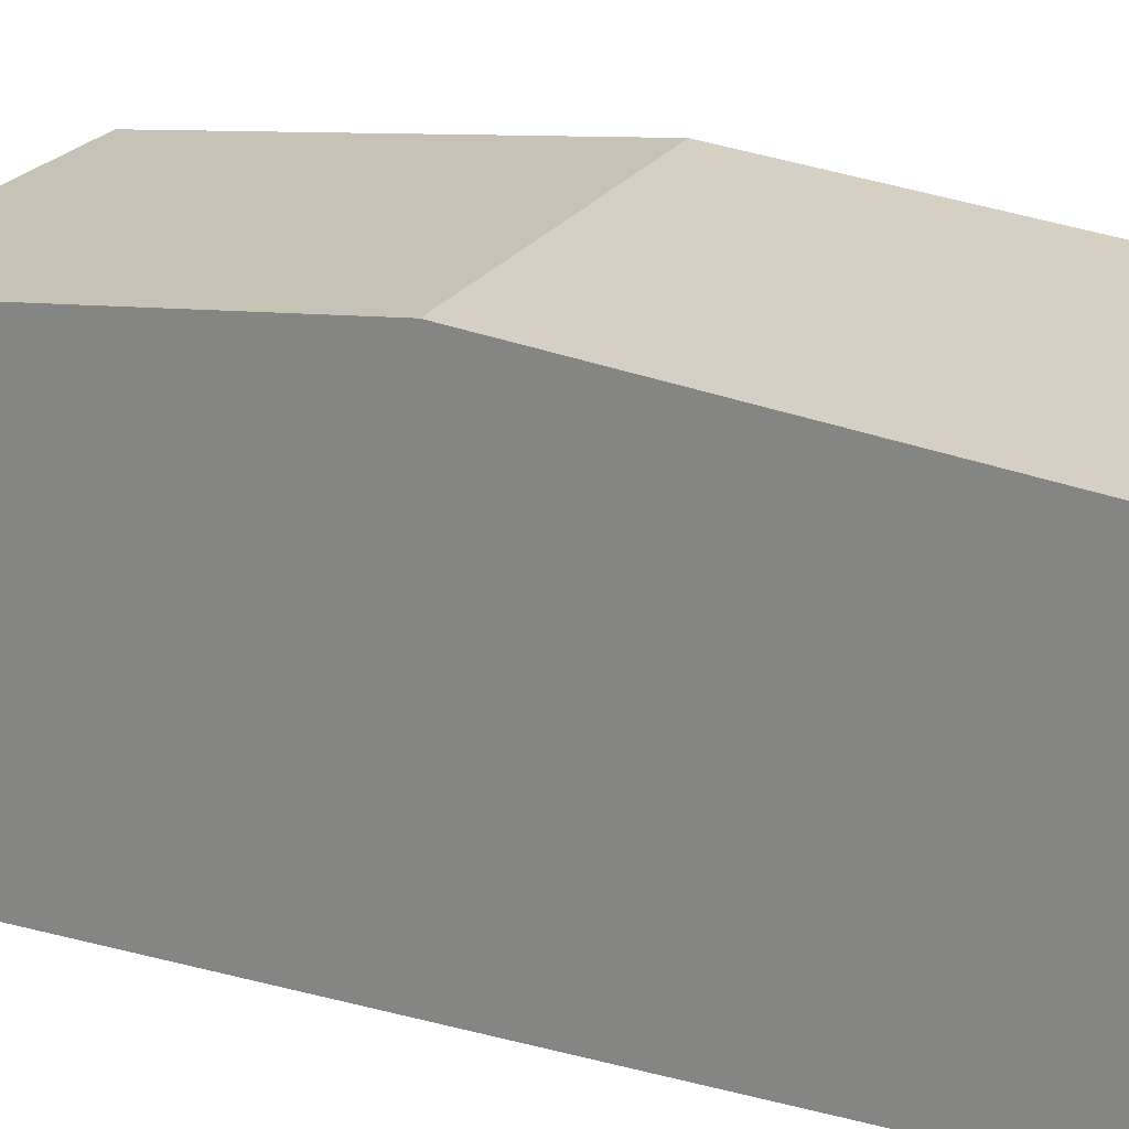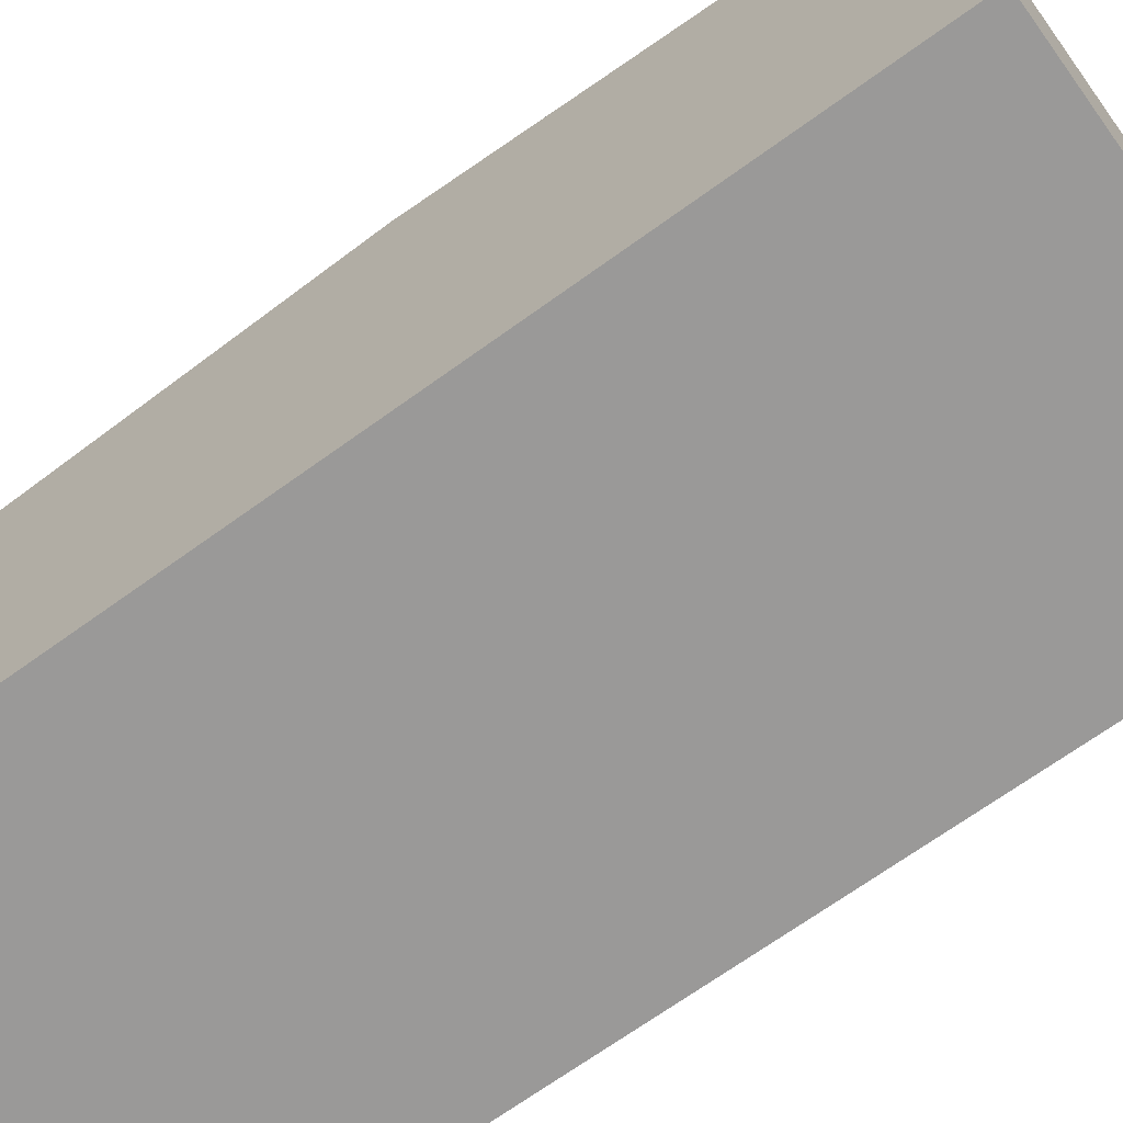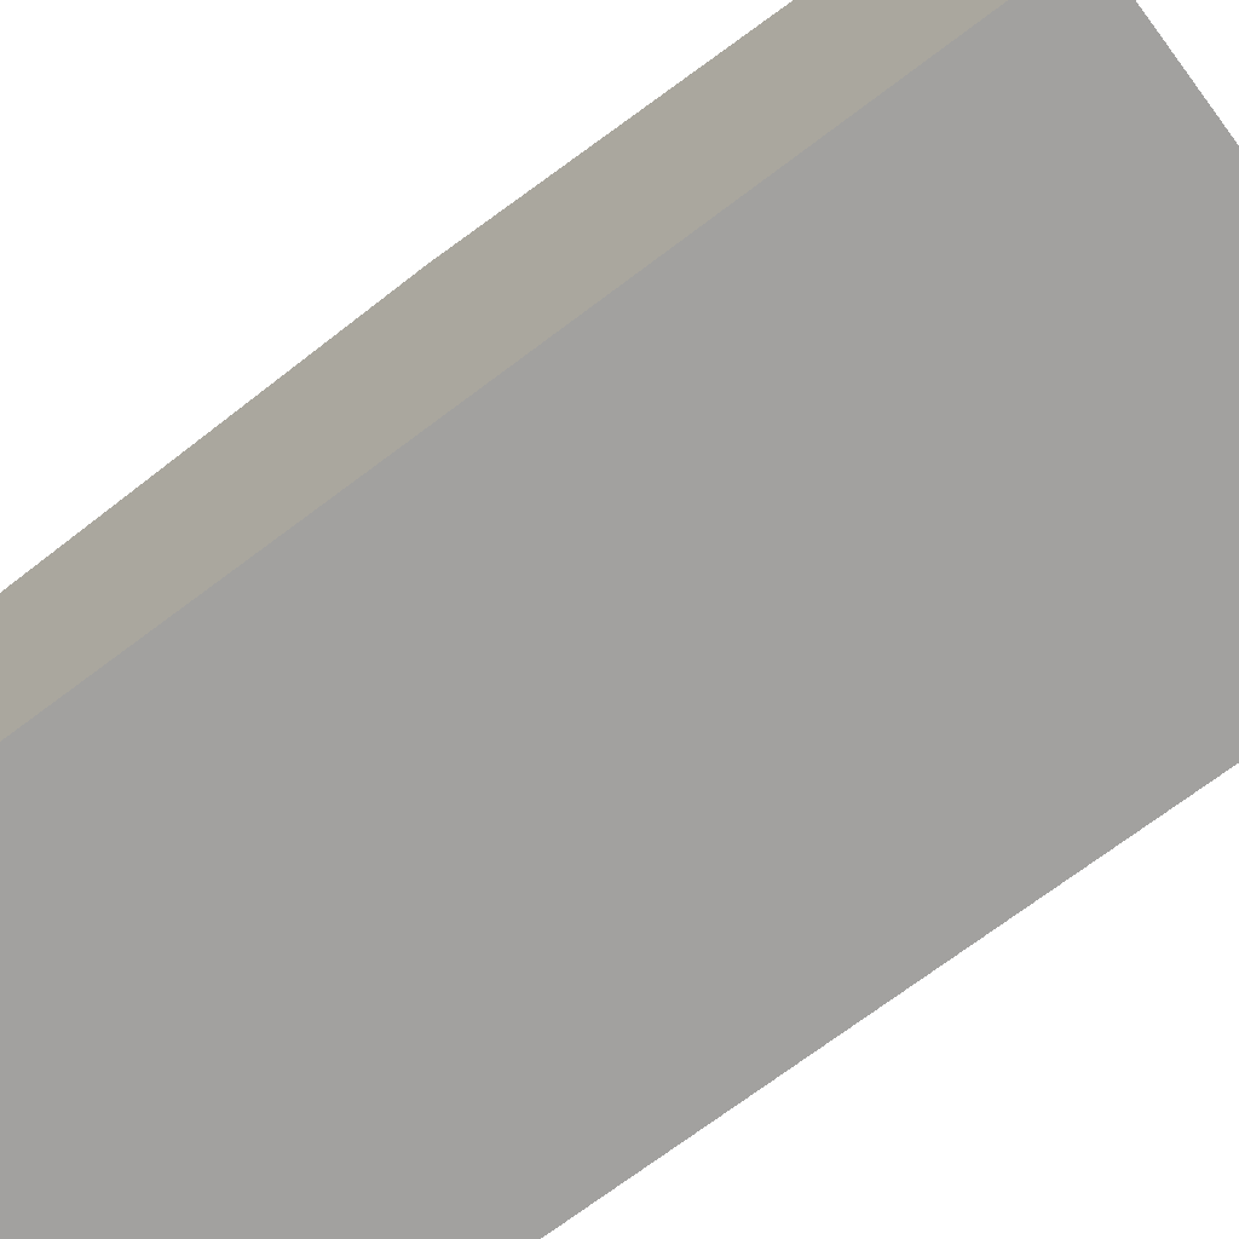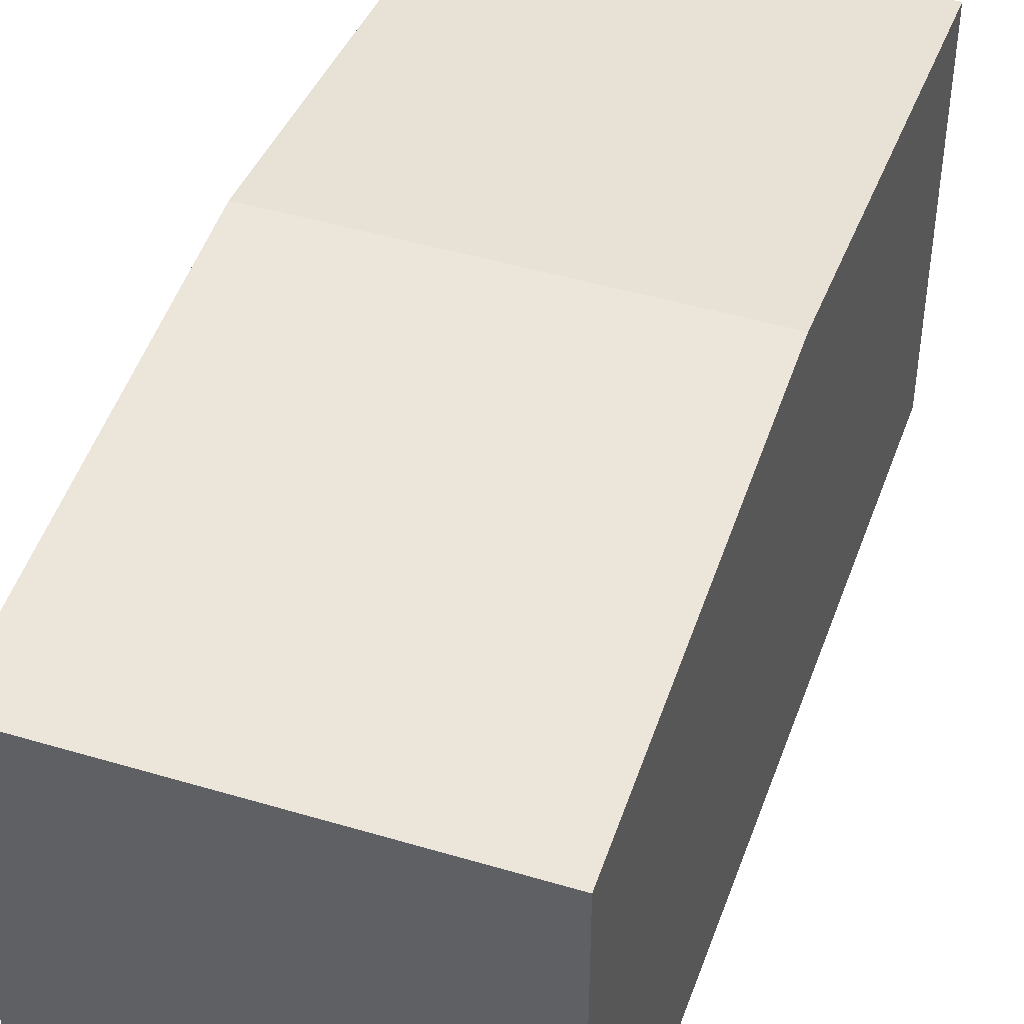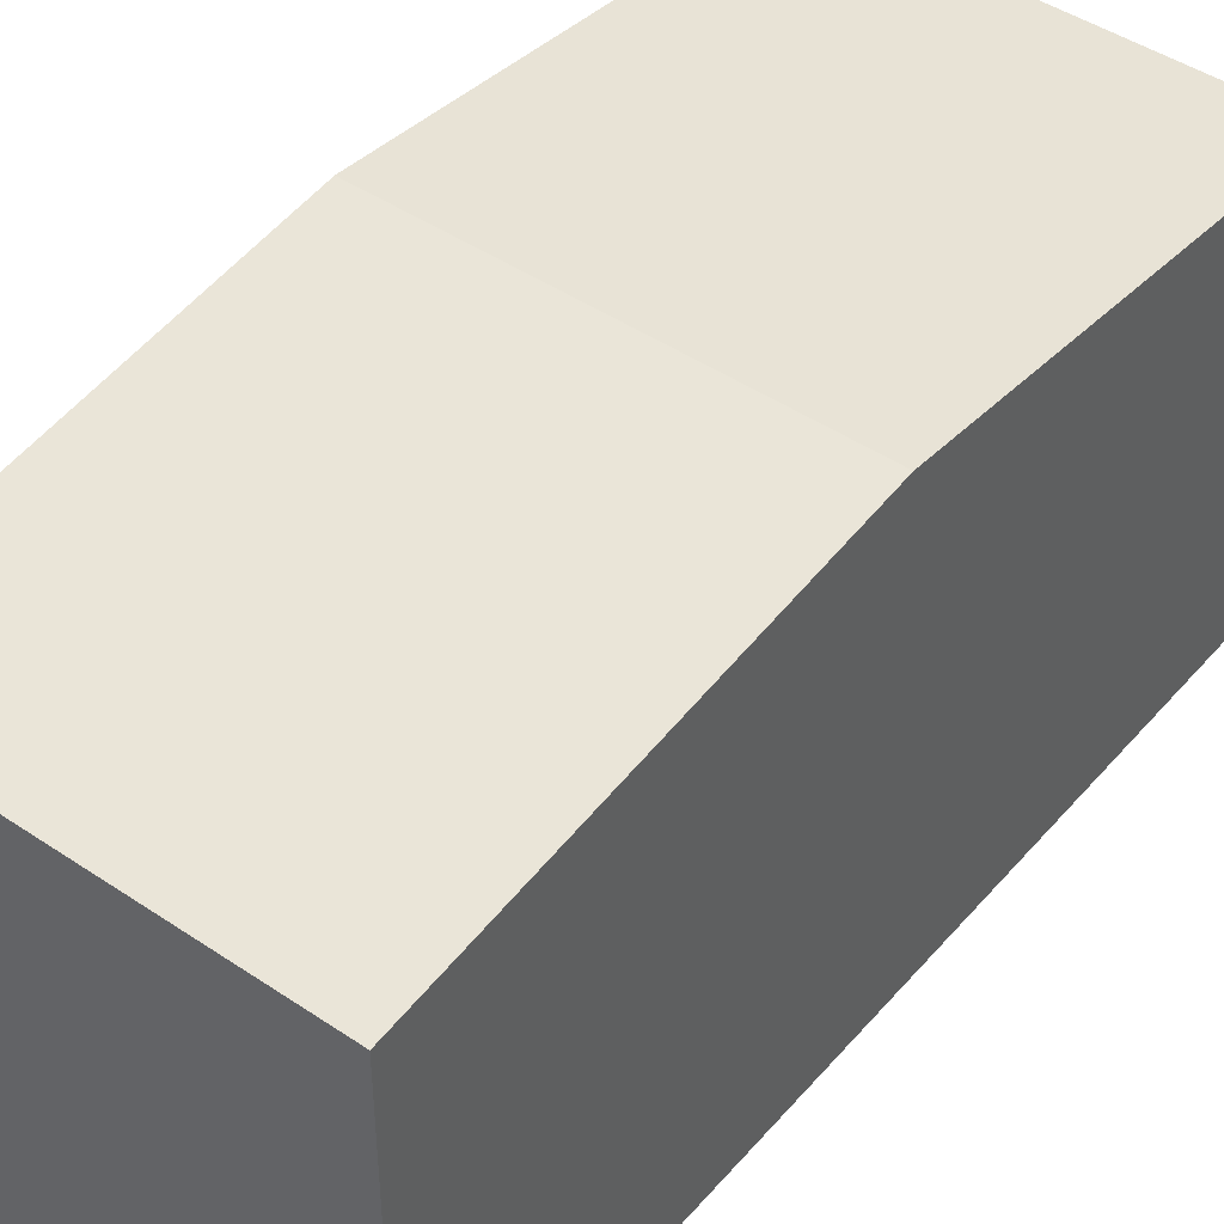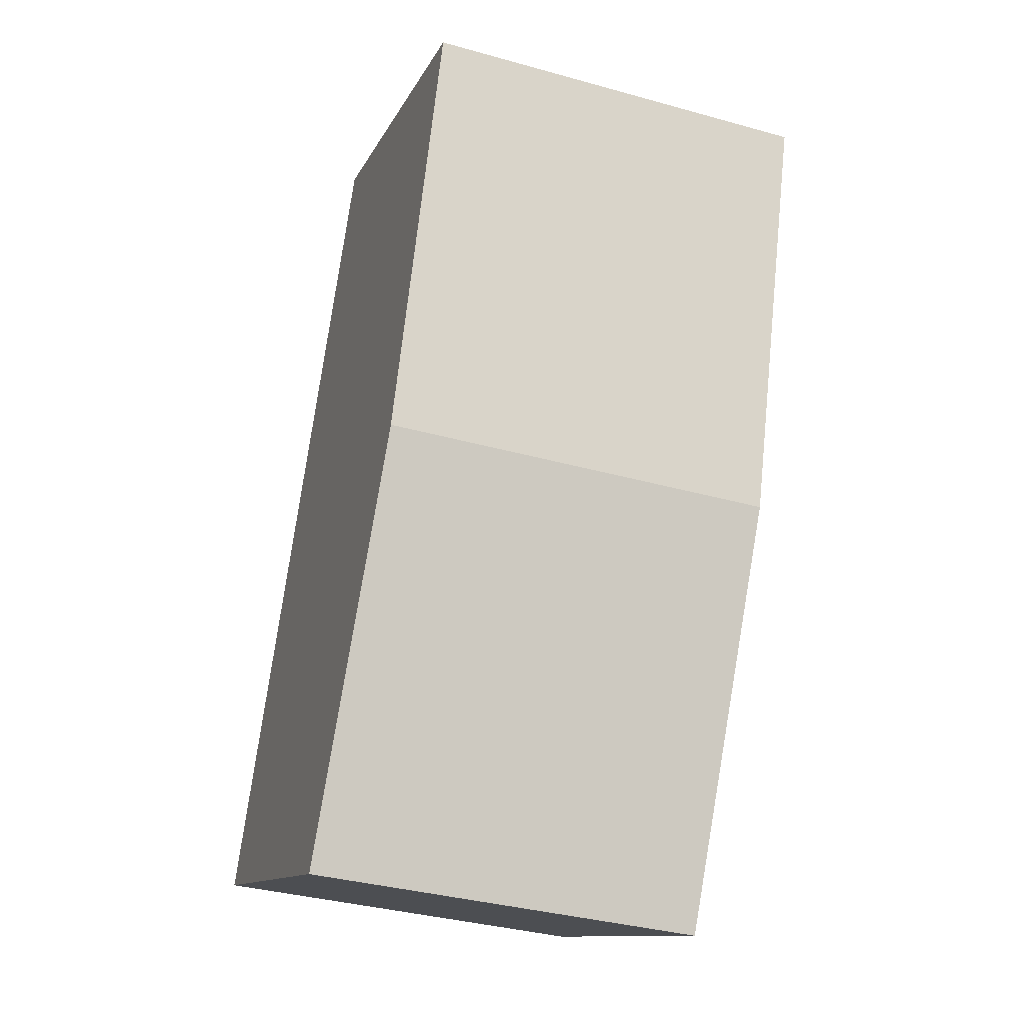
<metadata>
{"format":"obj","ext":"obj","renderer":"f3d","projection":"perspective","resolution":1024,"background":"white","views":[{"elev":23.0,"azim":105.9,"up":"+Y"},{"elev":-69.1,"azim":117.6,"up":"+Y"},{"elev":-72.2,"azim":-61.3,"up":"+Y"},{"elev":45.1,"azim":10.9,"up":"+Y"},{"elev":45.2,"azim":29.7,"up":"+Y"},{"elev":-12.1,"azim":162.4,"up":"+Z"}]}
</metadata>
<code>
v  0.534 3.867 -3.69
v  4.418 3.482 -6.894
v  1.068 3.482 -7.379
v  3.884 3.867 -3.205
v  0 3.482 2.132e-16
v  3.35 3.482 0.485
v  1.068 4.518e-16 -7.379
v  0.534 2.259e-16 -3.69
v  0 0 0
v  3.35 -2.97e-17 0.485
v  3.884 1.963e-16 -3.205
v  4.418 4.221e-16 -6.894
g defaultobject
f 1 2 3
f 2 1 4
f 5 4 1
f 4 5 6
f 7 1 3
f 1 7 8
f 1 8 5
f 5 8 9
f 9 6 5
f 6 9 10
f 10 4 6
f 4 10 11
f 4 11 2
f 2 11 12
f 12 3 2
f 3 12 7
f 8 10 9
f 10 8 11
f 11 8 7
f 11 7 12

</code>
